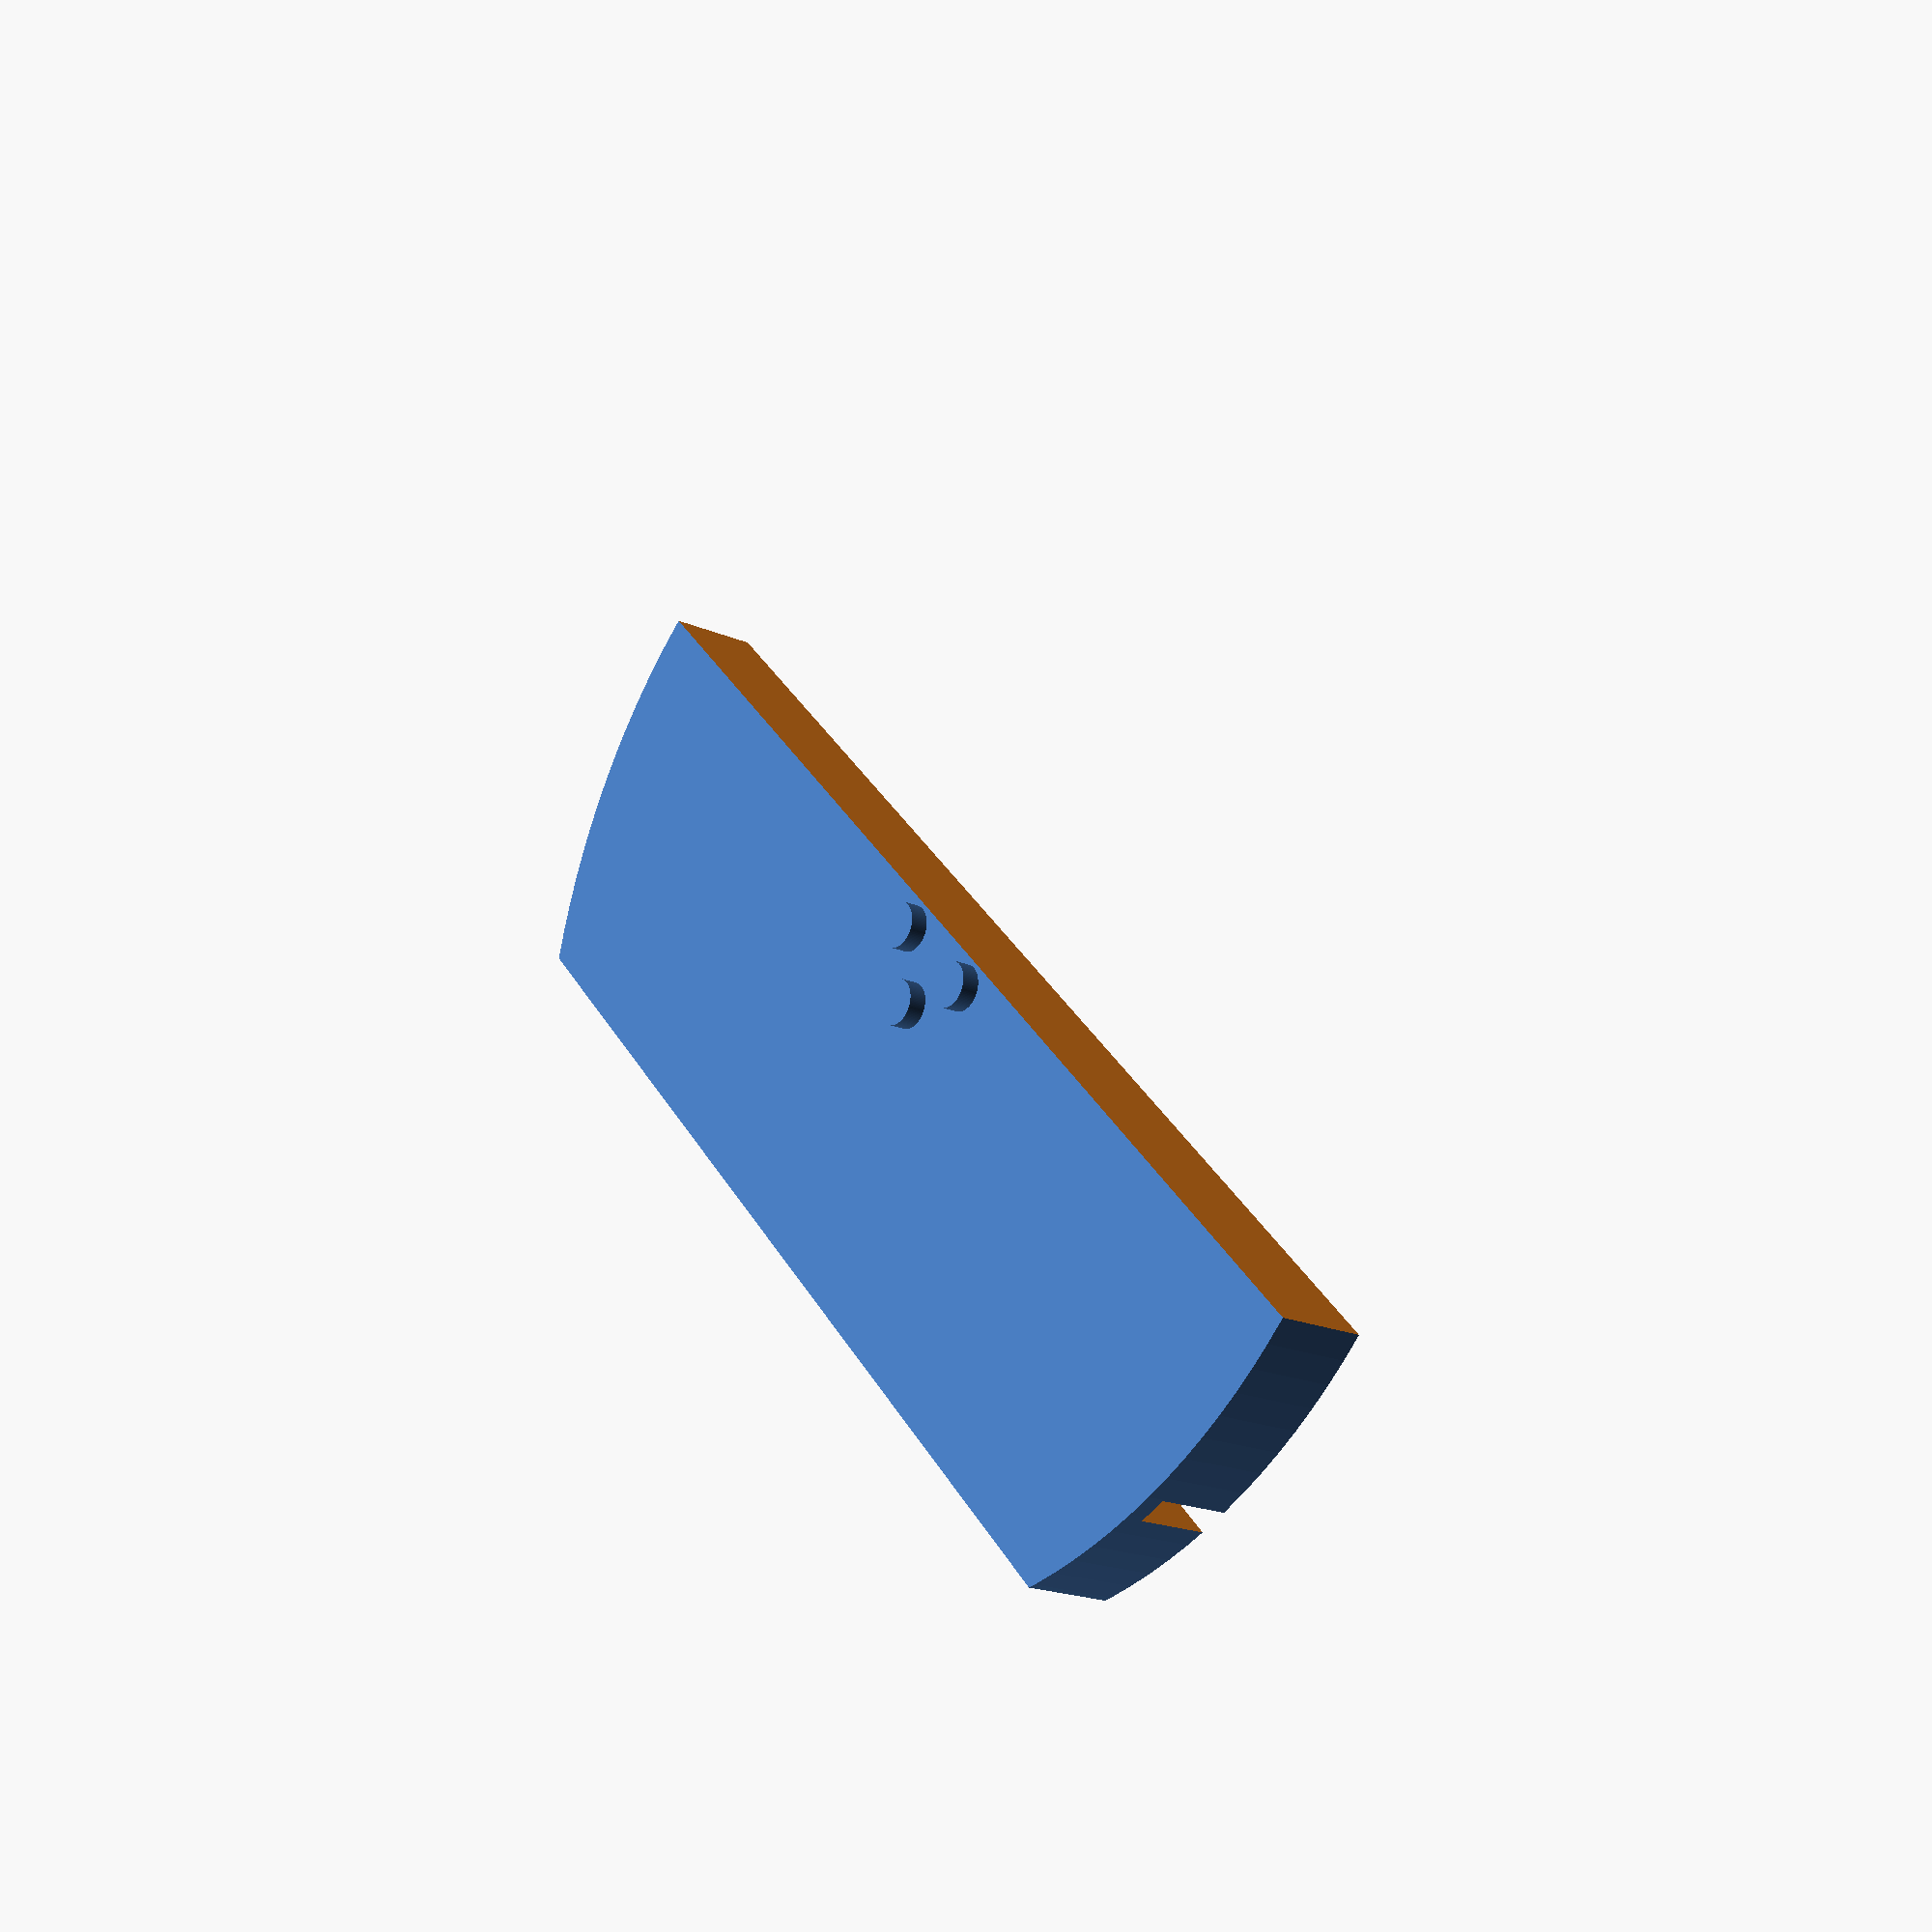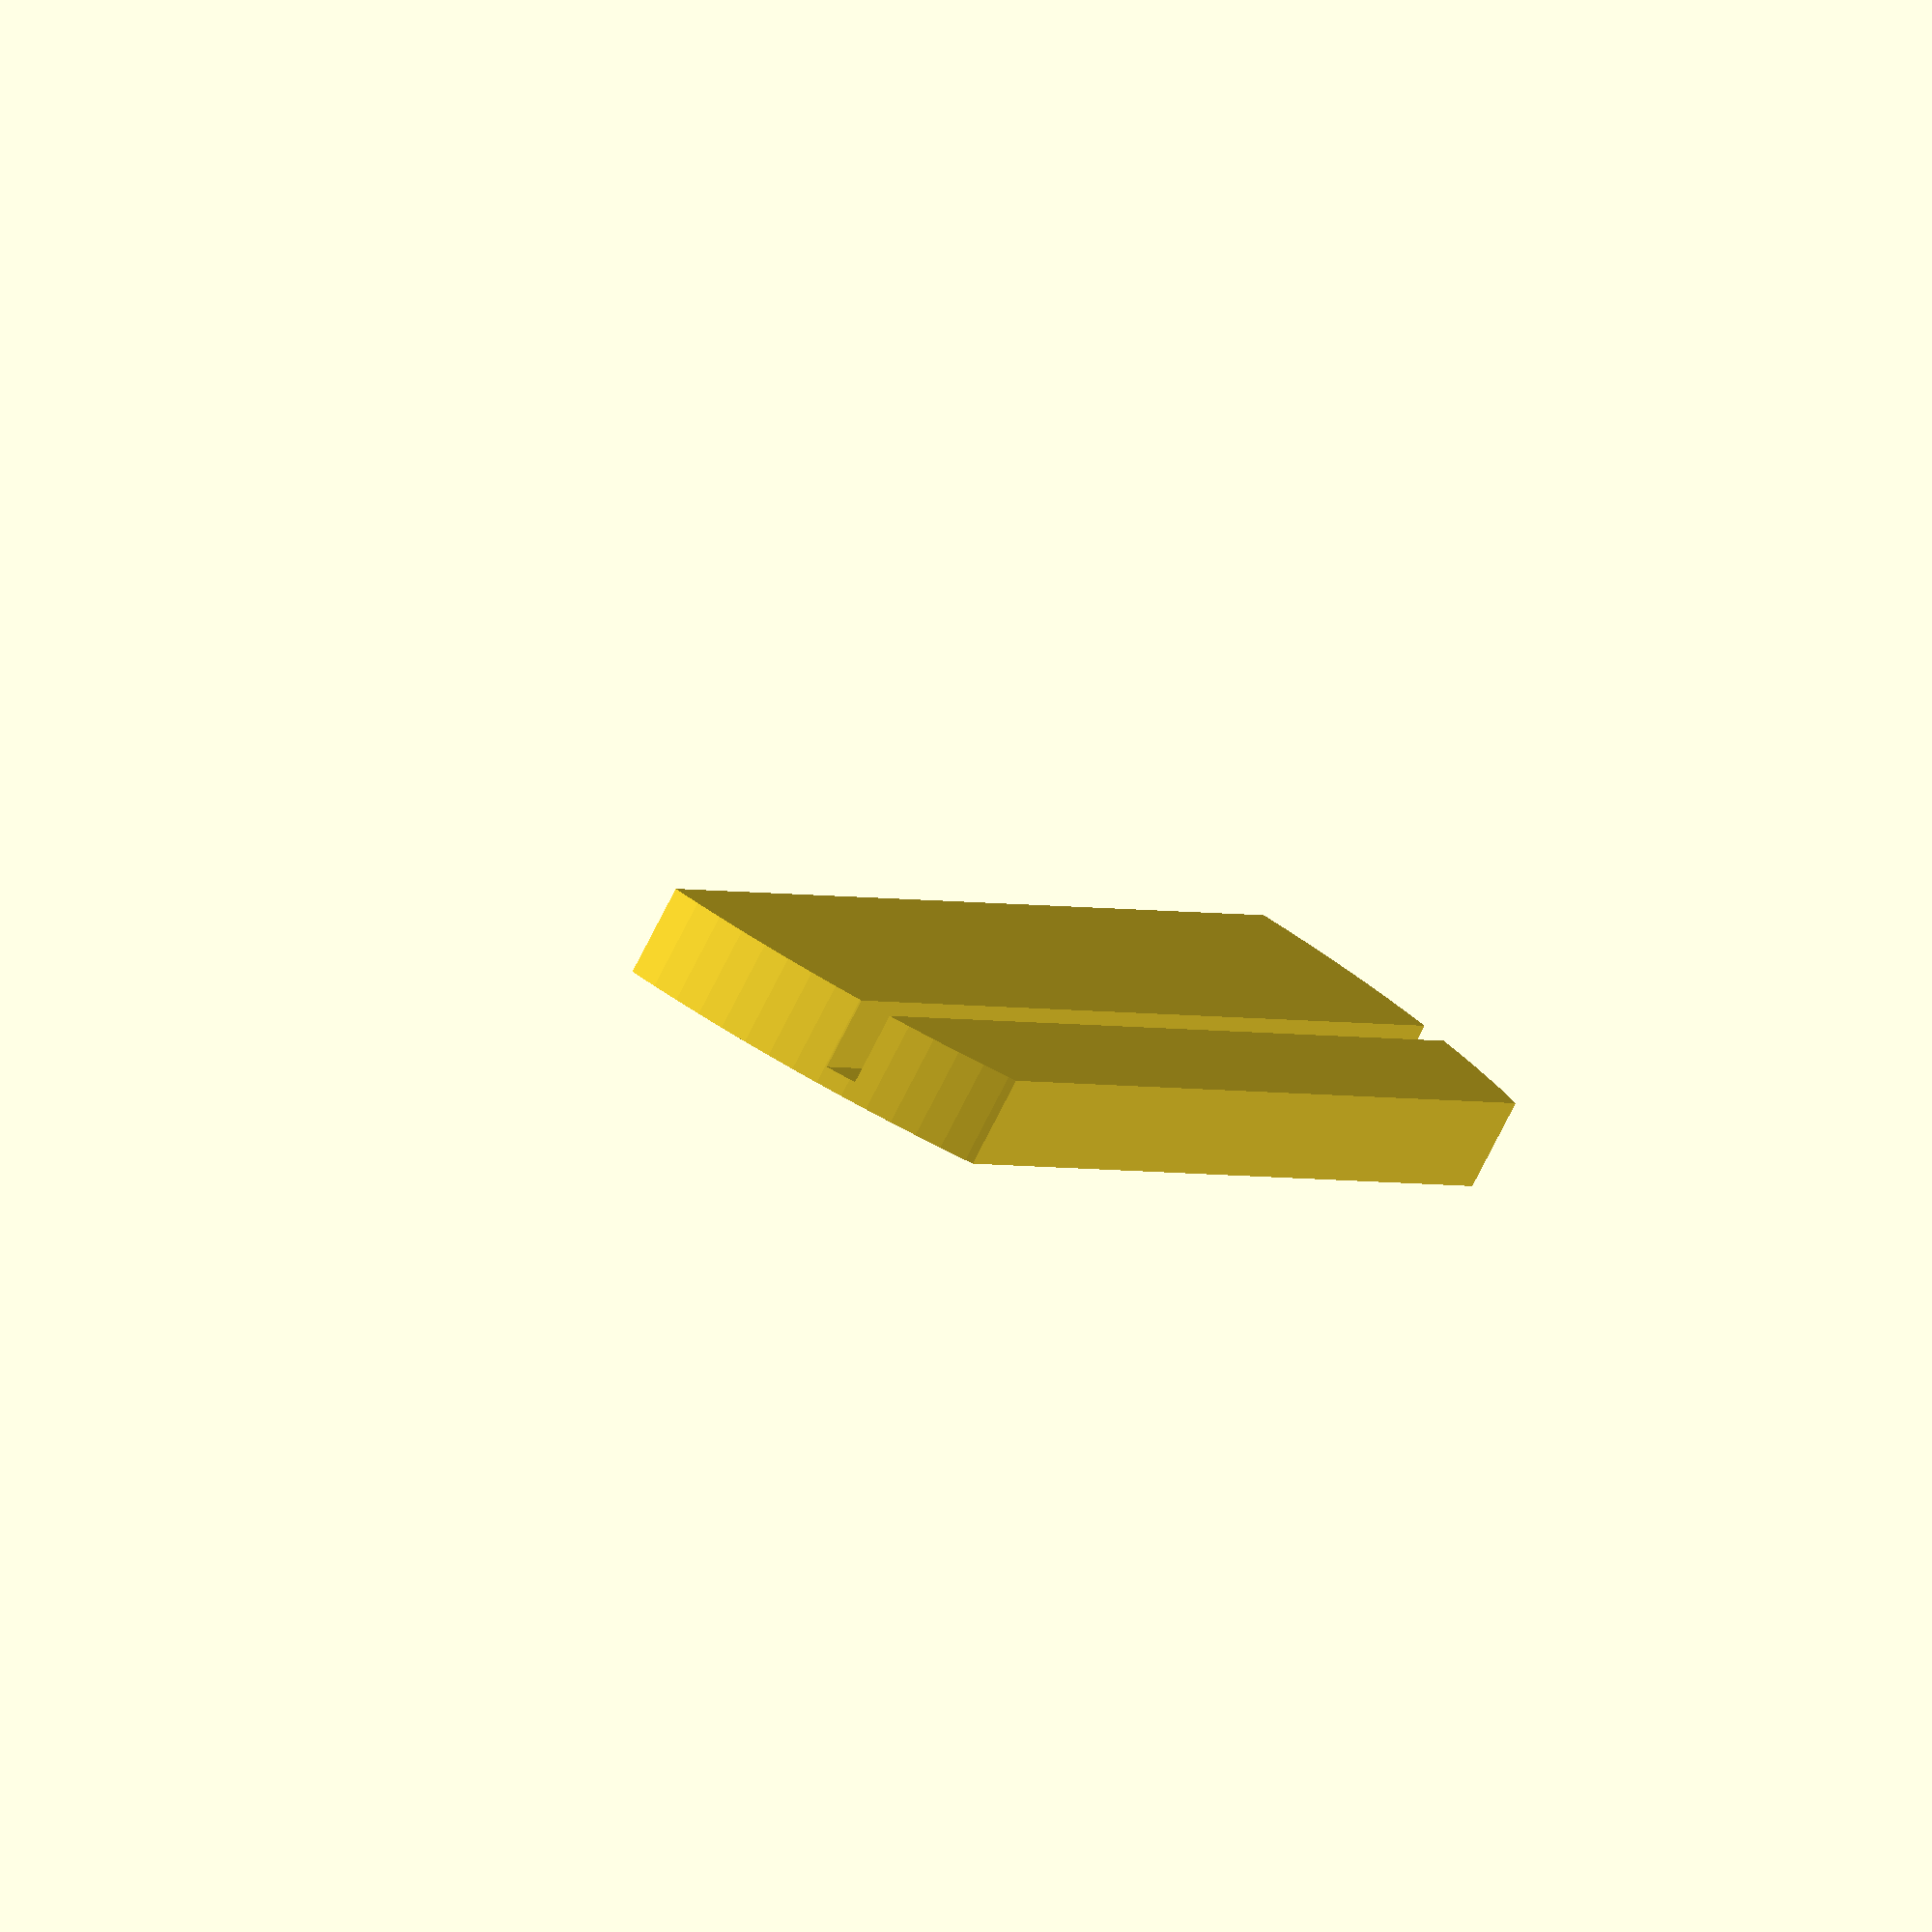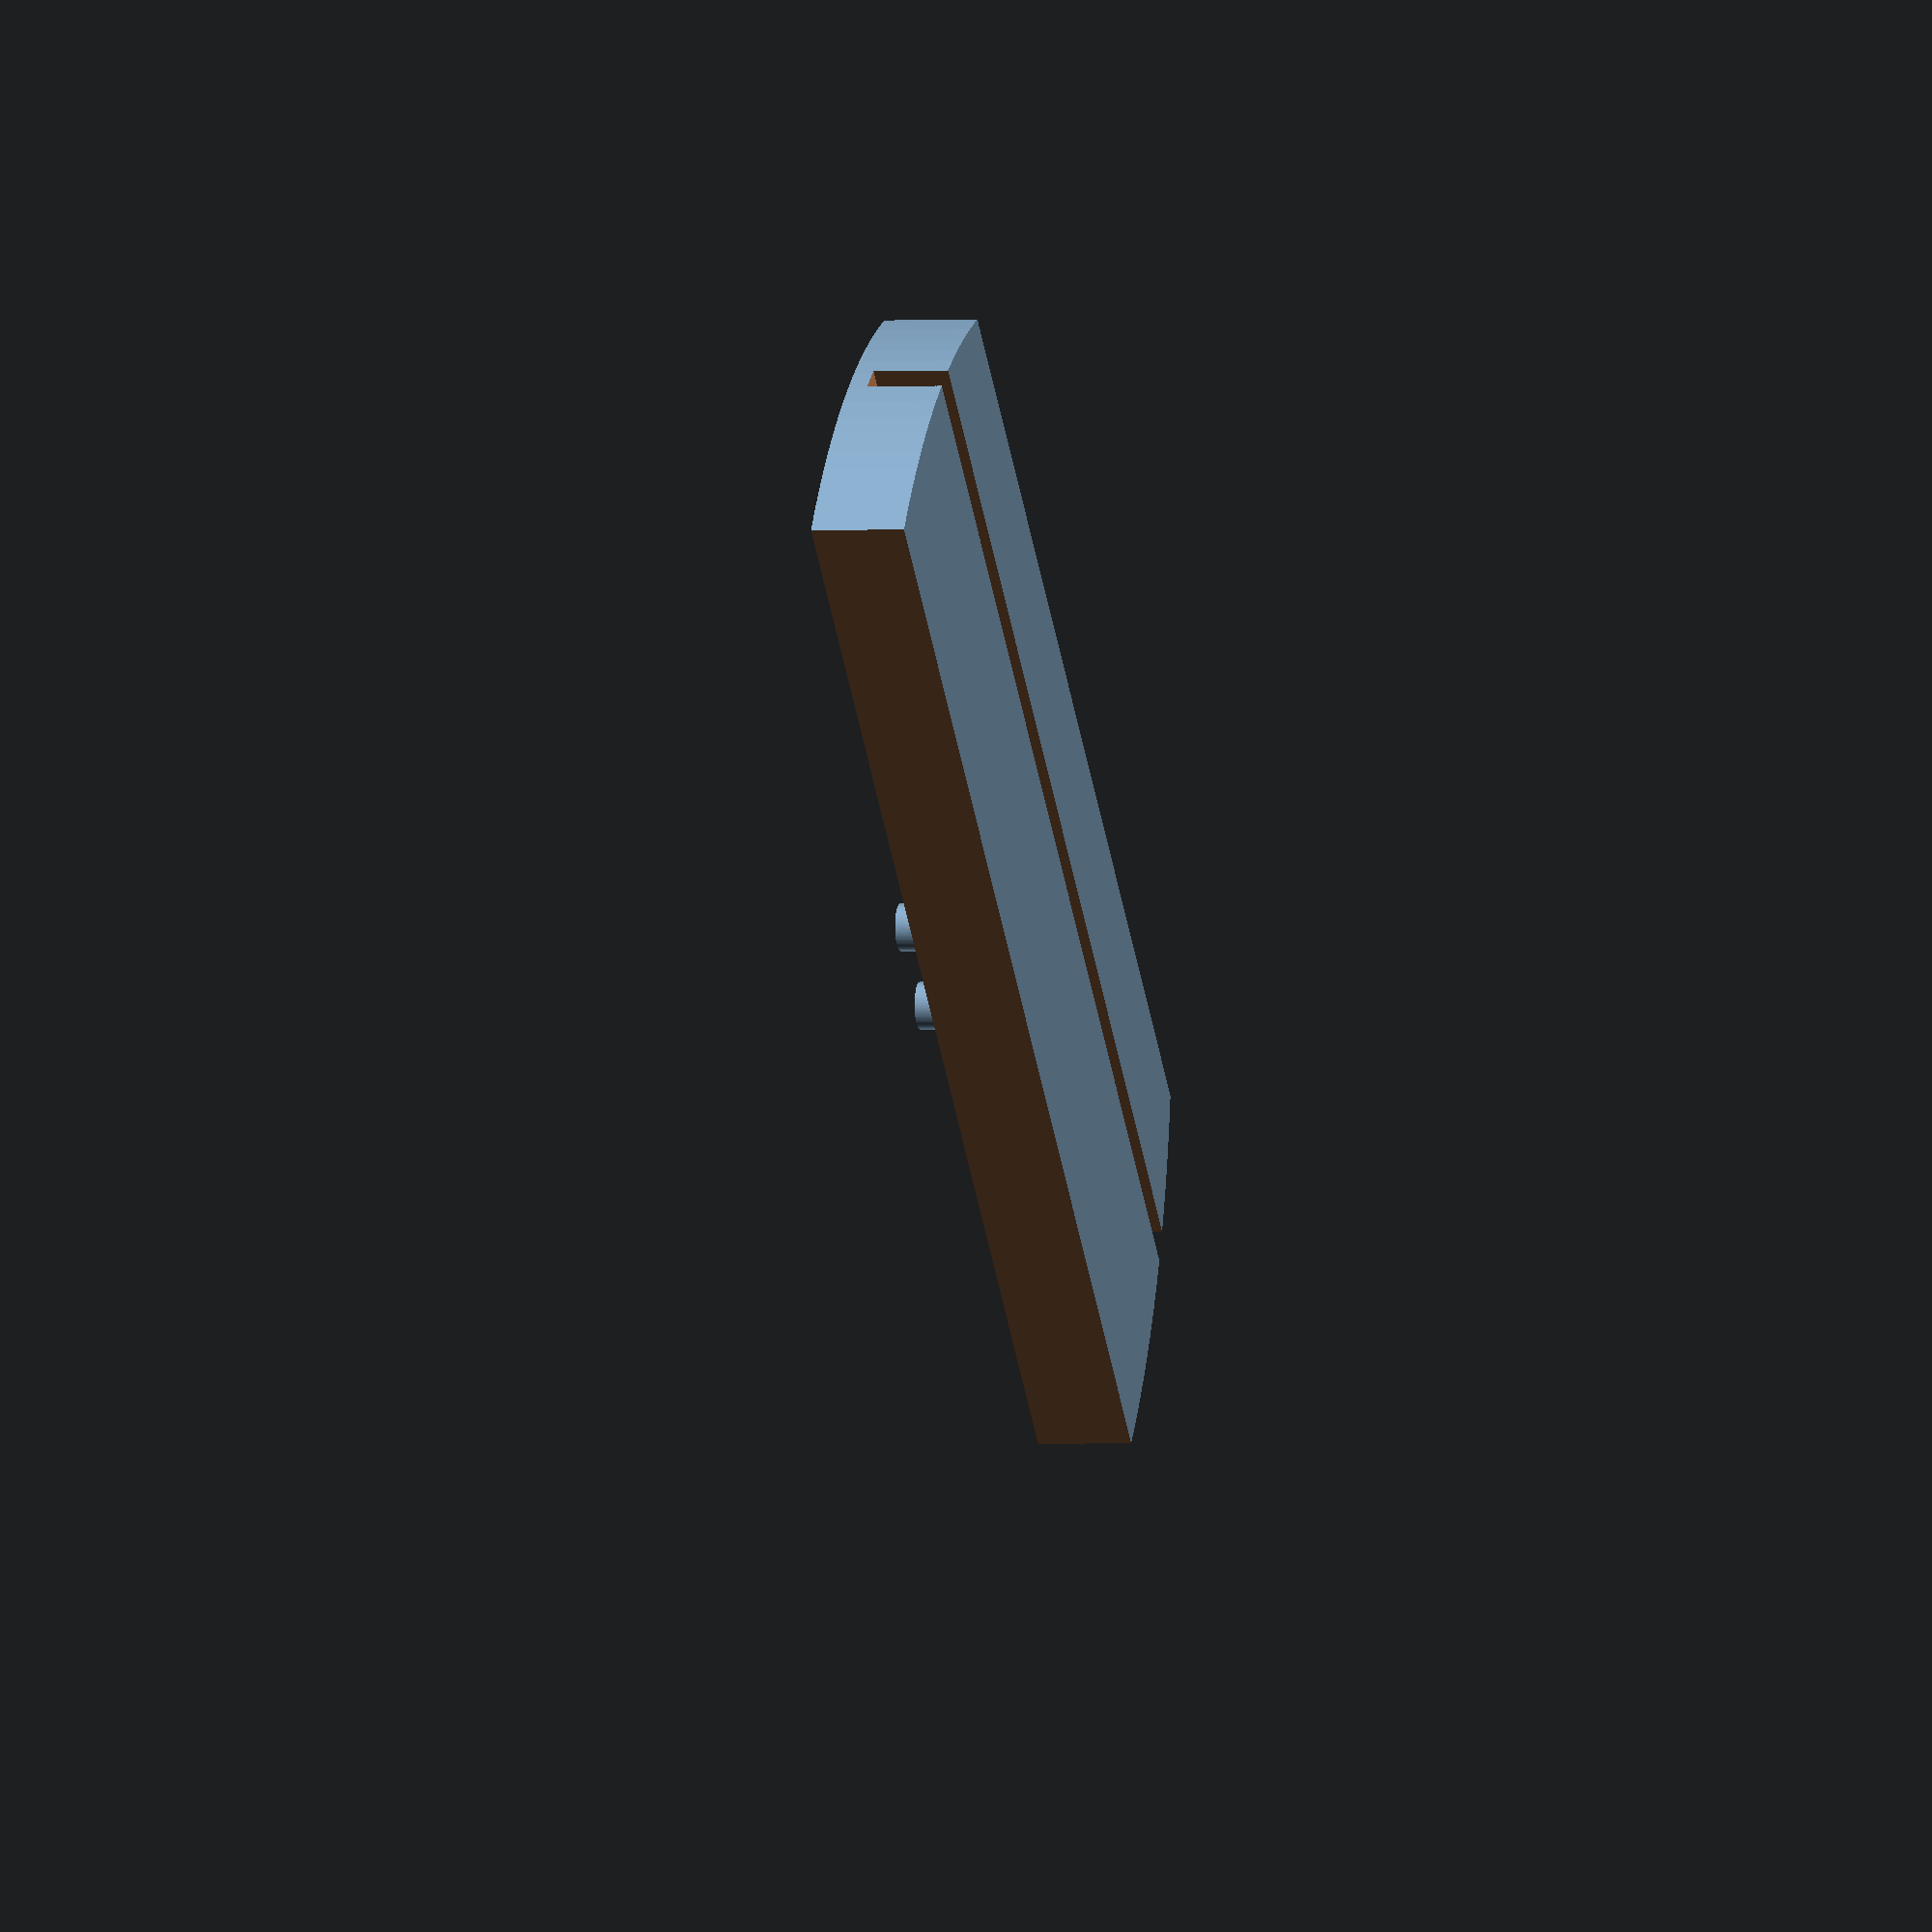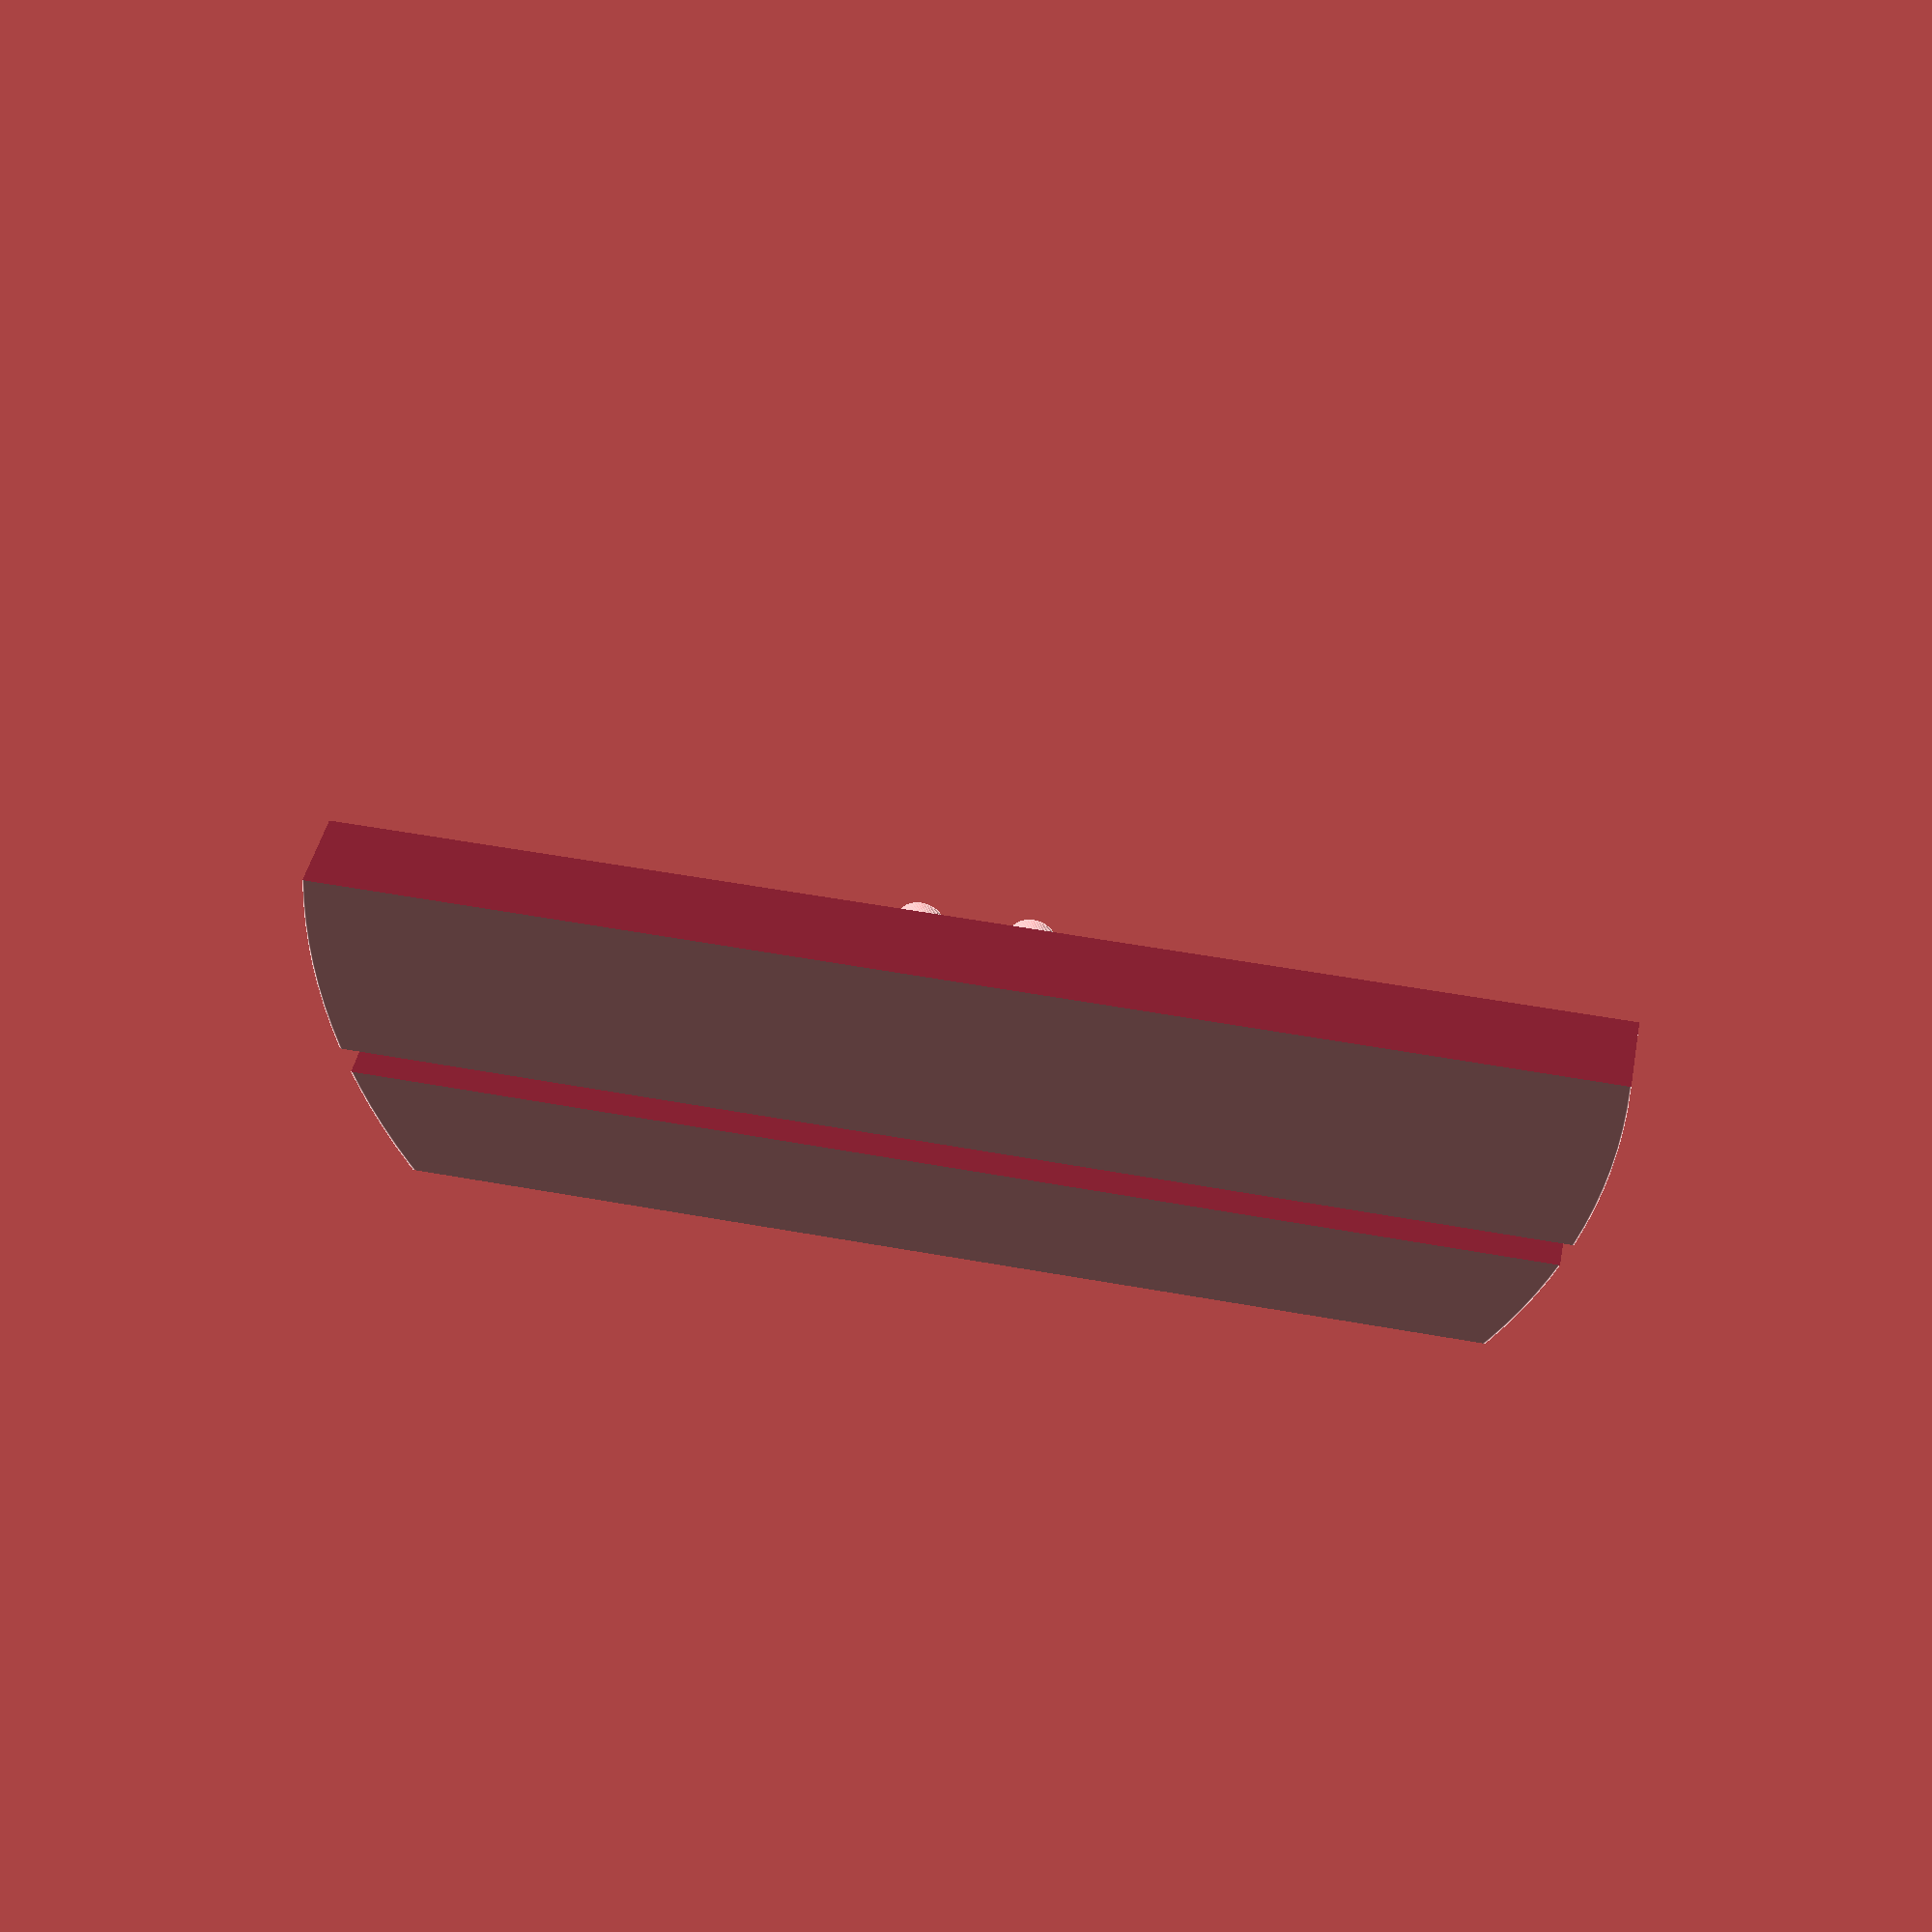
<openscad>
difference(){
    translate([0,17,0]) union(){
        cylinder(10,140/2,140/2,true, $fn=150); 
        
        translate([0,6,2]) cylinder(5,5/2,5/2, $fn=100);
        translate([6,0,2]) cylinder(5,5/2,5/2, $fn=100);
        translate([0,-6,2]) cylinder(5,5/2,5/2, $fn=100);
        translate([-6,0,2]) cylinder(5,5/2,5/2, $fn=100);
    }

    translate([0,55,0]) cube([145,70,20],true);
    translate([0,-55,0]) cube([145,70,20],true);
    translate([0,-5,-7]) cube([134,3.2,20],true);

}

</openscad>
<views>
elev=198.7 azim=226.4 roll=130.4 proj=p view=solid
elev=256.8 azim=240.4 roll=27.0 proj=o view=wireframe
elev=182.3 azim=319.1 roll=77.0 proj=o view=solid
elev=138.8 azim=177.7 roll=349.3 proj=p view=edges
</views>
